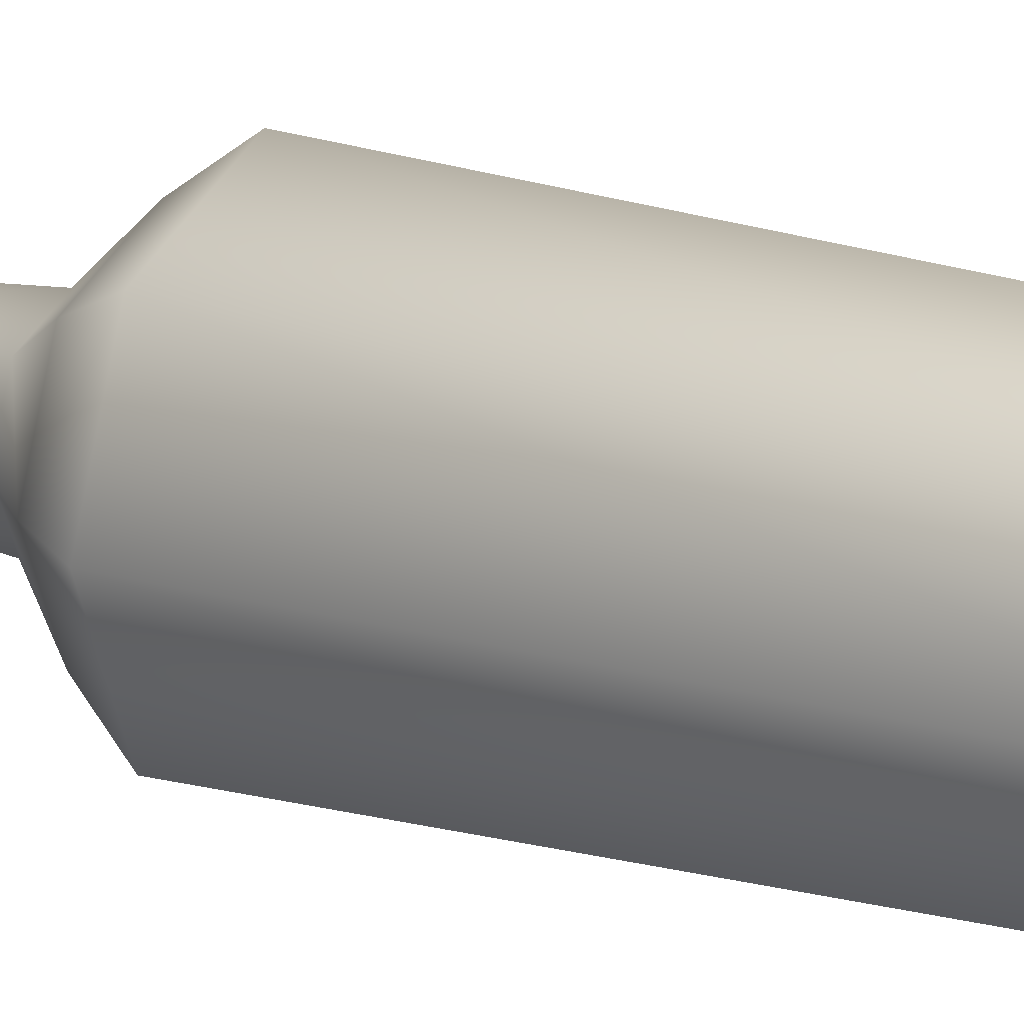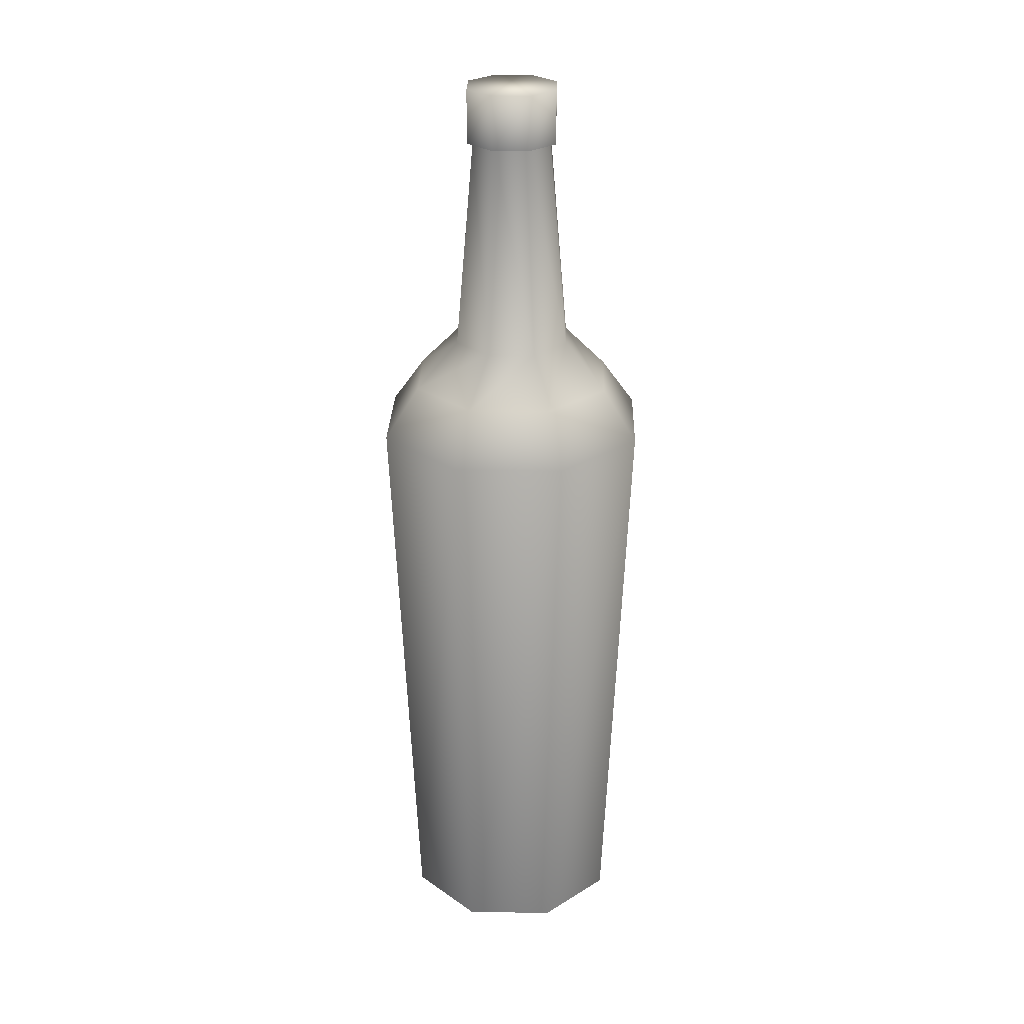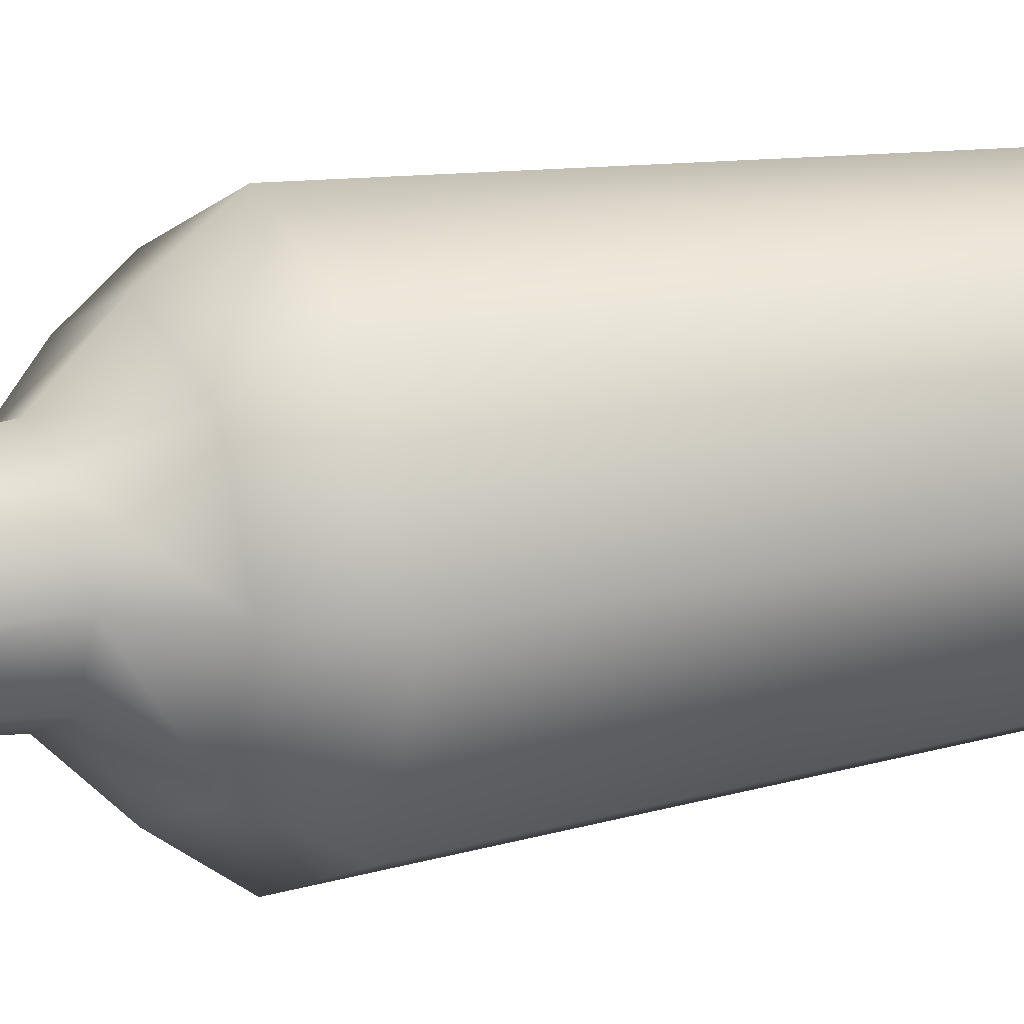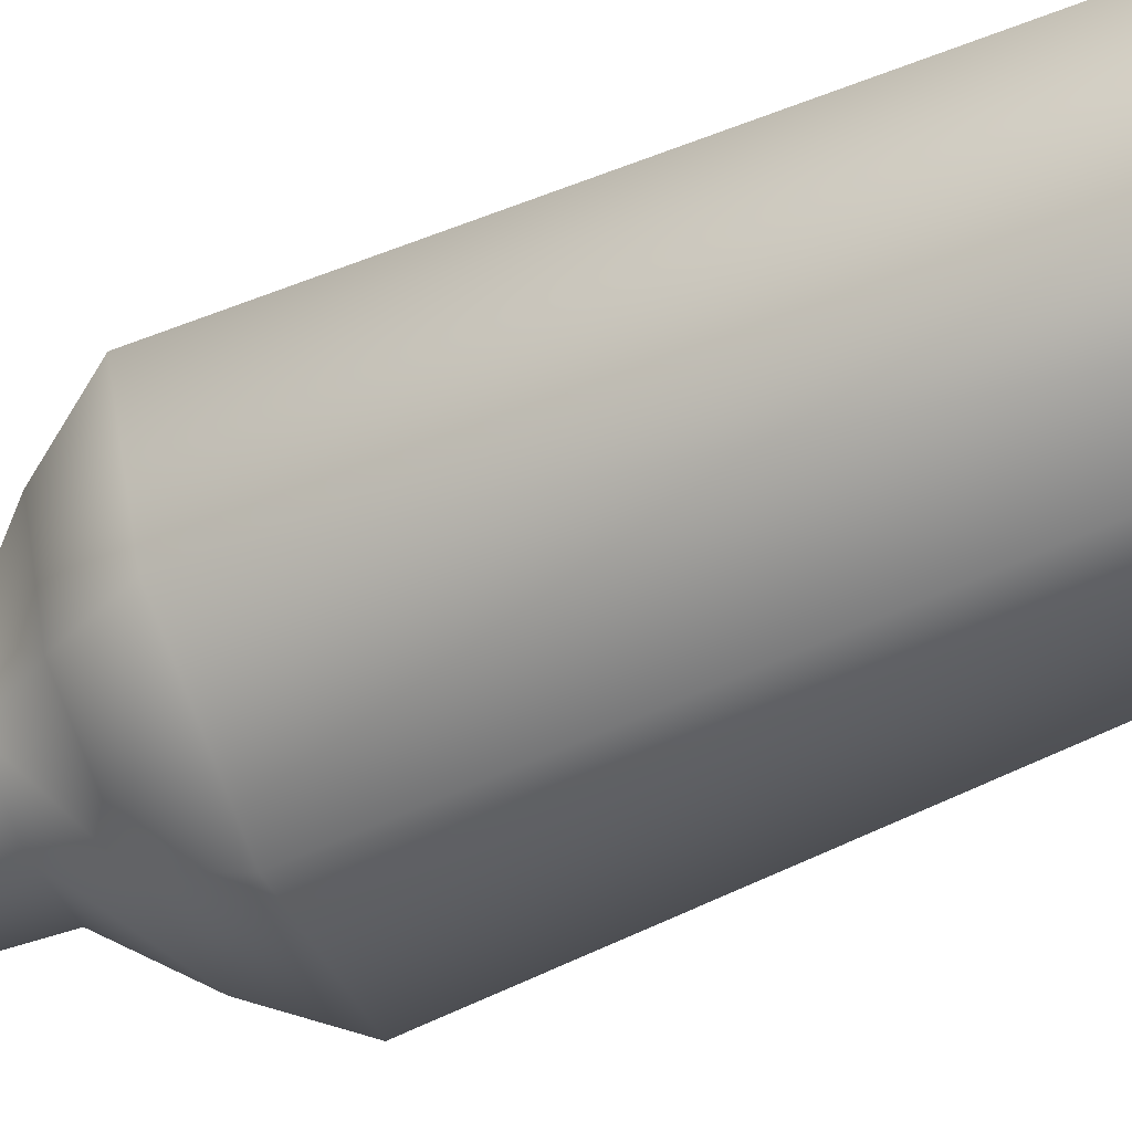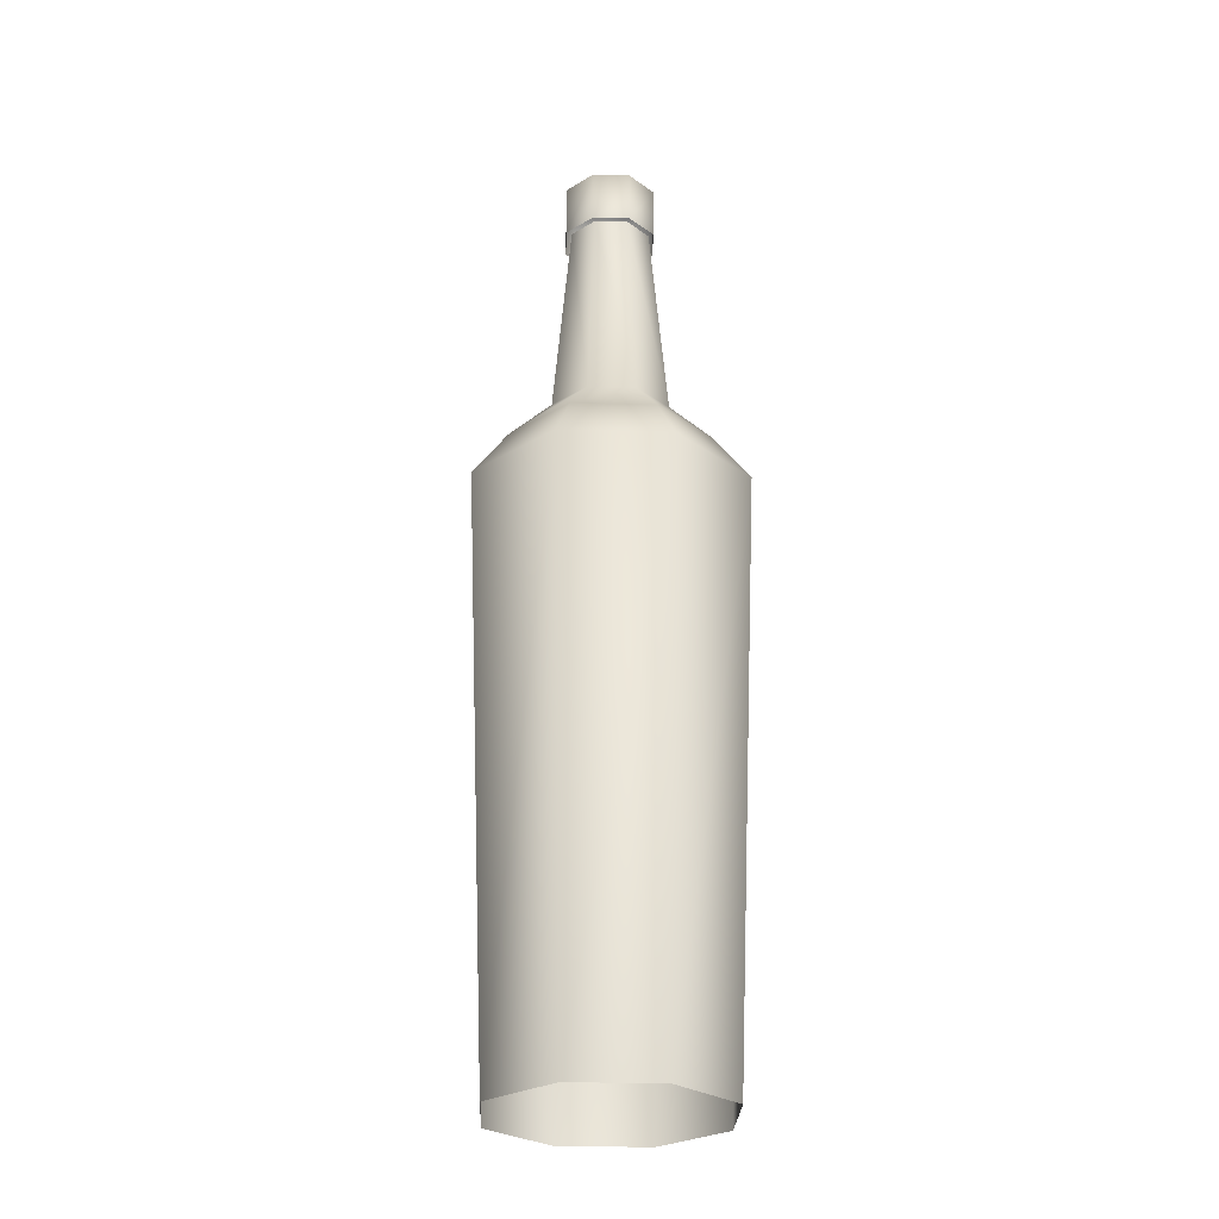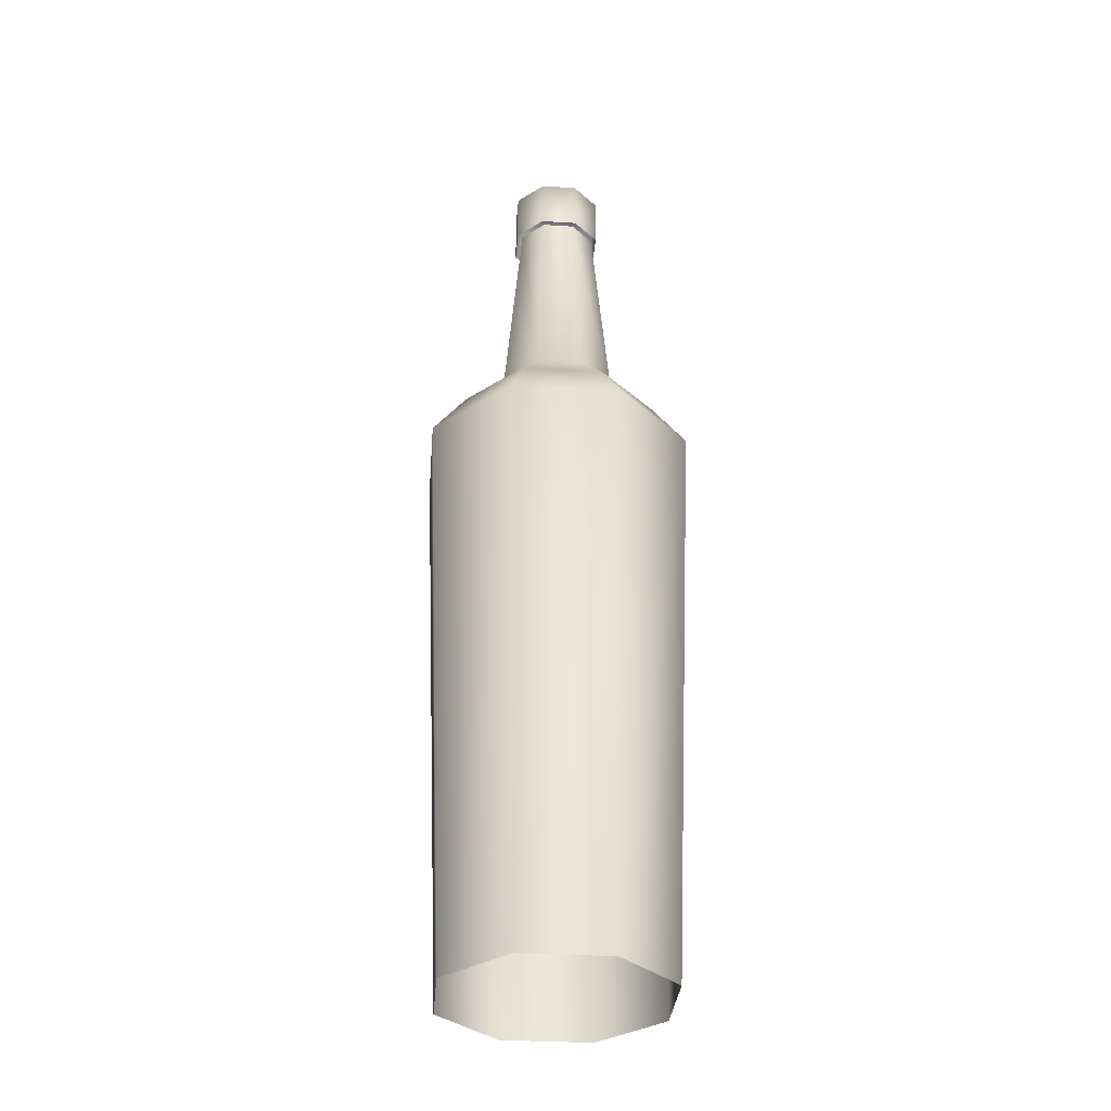
<metadata>
{"format":"obj","ext":"obj","renderer":"f3d","projection":"perspective","resolution":1024,"background":"white","views":[{"elev":19.0,"azim":-59.9,"up":"+Z"},{"elev":26.9,"azim":-20.8,"up":"+Y"},{"elev":13.8,"azim":-119.2,"up":"+Z"},{"elev":-63.6,"azim":-66.3,"up":"+Z"},{"elev":-27.3,"azim":-24.8,"up":"+Y"},{"elev":-33.5,"azim":152.8,"up":"+Y"}]}
</metadata>
<code>
g febg_tropical_001_drink_01
v -0.07644 1.49e-08 0.07643
v -6.795e-06 0.5481 0.1324
v -4.858e-06 1.49e-08 0.1081
v -0.09364 0.5481 0.09363
v -0.1081 1.49e-08 1.49e-08
v -0.06959 0.5955 0.06958
v -4.858e-06 0.5955 0.0984
v -2.921e-06 0.6375 0.05738
v -0.1324 0.5481 1.49e-08
v -0.07644 1.49e-08 -0.07643
v -0.09841 0.5955 1.49e-08
v -0.04058 0.6375 0.04057
v -0.09364 0.5481 -0.09363
v -4.858e-06 1.49e-08 -0.1081
v -0.02779 0.8334 0.02779
v -1.952e-06 0.8334 0.0393
v -0.0393 0.8334 1.49e-08
v -0.05738 0.6375 1.49e-08
v -0.02779 0.8334 -0.02779
v -0.06959 0.5955 -0.06958
v -0.04058 0.6375 -0.04057
v -1.952e-06 0.8334 -0.0393
v -6.795e-06 0.5481 -0.1324
v 0.07643 1.49e-08 -0.07643
v -4.858e-06 0.5955 -0.0984
v -2.921e-06 0.6375 -0.05738
v 0.02779 0.8334 -0.02779
v 0.09363 0.5481 -0.09363
v 0.1081 1.49e-08 1.49e-08
v 0.06958 0.5955 -0.06958
v 0.04057 0.6375 -0.04057
v 0.0393 0.8334 1.49e-08
v 0.1324 0.5481 1.49e-08
v 0.07643 1.49e-08 0.07643
v 0.0984 0.5955 1.49e-08
v 0.05738 0.6375 1.49e-08
v 0.02779 0.8334 0.02779
v 0.09363 0.5481 0.09363
v -4.858e-06 1.49e-08 0.1081
v -6.795e-06 0.5481 0.1324
v -4.858e-06 0.5955 0.0984
v 0.06958 0.5955 0.06958
v 0.04057 0.6375 0.04057
v -1.952e-06 0.8334 0.0393
v -2.921e-06 0.6375 0.05738
v 0.03163 0.884 -0.03163
v 0.04474 0.884 1.49e-08
v 0.03163 0.884 0.03163
v -1.952e-06 0.884 -0.04474
v -1.952e-06 0.884 0.04474
v -0.03164 0.884 -0.03163
v -0.03164 0.884 0.03163
v -0.04474 0.884 1.49e-08
v -1.952e-06 0.8336 -0.04474
v -0.03164 0.8336 -0.03163
v 0.03163 0.8336 -0.03163
v -0.04474 0.884 1.49e-08
v 0.03163 0.884 -0.03163
v -0.04474 0.8336 1.49e-08
v 0.04474 0.8336 1.49e-08
v -0.03164 0.884 0.03163
v 0.04474 0.884 1.49e-08
v -0.03164 0.8336 0.03163
v -1.952e-06 0.884 0.04474
v -1.952e-06 0.8336 0.04474
v 0.03163 0.8336 0.03163
v 0.03163 0.884 0.03163
v -1.952e-06 0.8336 0.04474
v -1.952e-06 0.884 0.04474
g febg_tropical_001_drink_01_0
f 3 2 1
f 2 4 1
f 1 4 5
f 6 4 2
f 7 6 2
f 6 7 8
f 4 9 5
f 5 9 10
f 6 11 4
f 11 9 4
f 12 6 8
f 11 6 12
f 9 13 10
f 10 13 14
f 15 12 8
f 16 15 8
f 15 17 12
f 17 18 12
f 18 11 12
f 17 19 18
f 11 20 9
f 20 11 18
f 20 13 9
f 19 21 18
f 21 20 18
f 19 22 21
f 13 23 14
f 14 23 24
f 20 25 13
f 25 20 21
f 25 23 13
f 22 26 21
f 26 25 21
f 22 27 26
f 23 28 24
f 24 28 29
f 25 30 23
f 30 25 26
f 30 28 23
f 27 31 26
f 31 30 26
f 27 32 31
f 28 33 29
f 29 33 34
f 30 35 28
f 35 30 31
f 35 33 28
f 32 36 31
f 36 35 31
f 32 37 36
f 33 38 34
f 34 38 39
f 38 40 39
f 41 40 38
f 35 42 33
f 42 38 33
f 42 35 36
f 42 41 38
f 37 43 36
f 43 42 36
f 41 42 43
f 37 44 43
f 45 41 43
f 44 45 43
f 48 47 46
f 48 46 49
f 50 48 49
f 50 49 51
f 52 50 51
f 53 52 51
f 49 54 51
f 54 55 51
f 56 54 49
f 51 55 57
f 58 56 49
f 55 59 57
f 60 56 58
f 57 59 61
f 62 60 58
f 59 63 61
f 61 63 64
f 63 65 64
f 66 60 62
f 67 66 62
f 68 66 67
f 69 68 67

</code>
